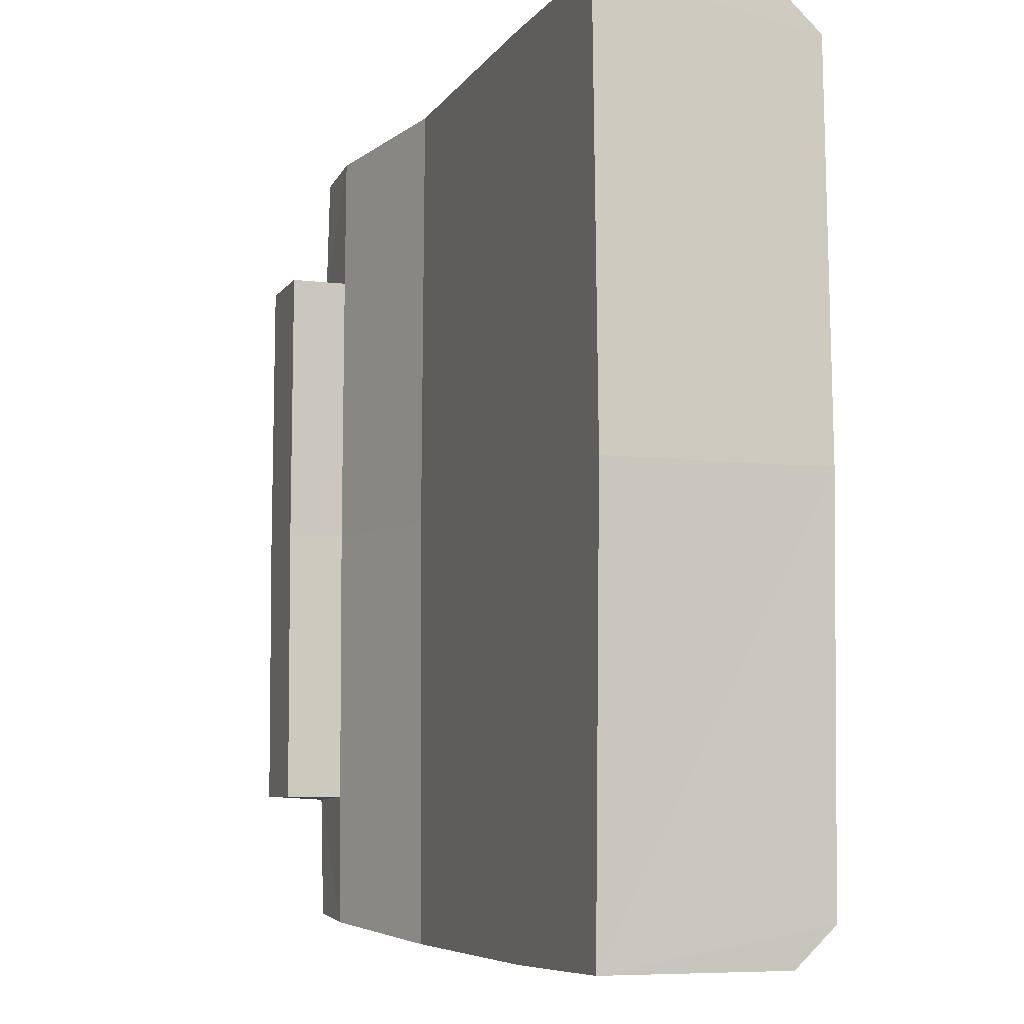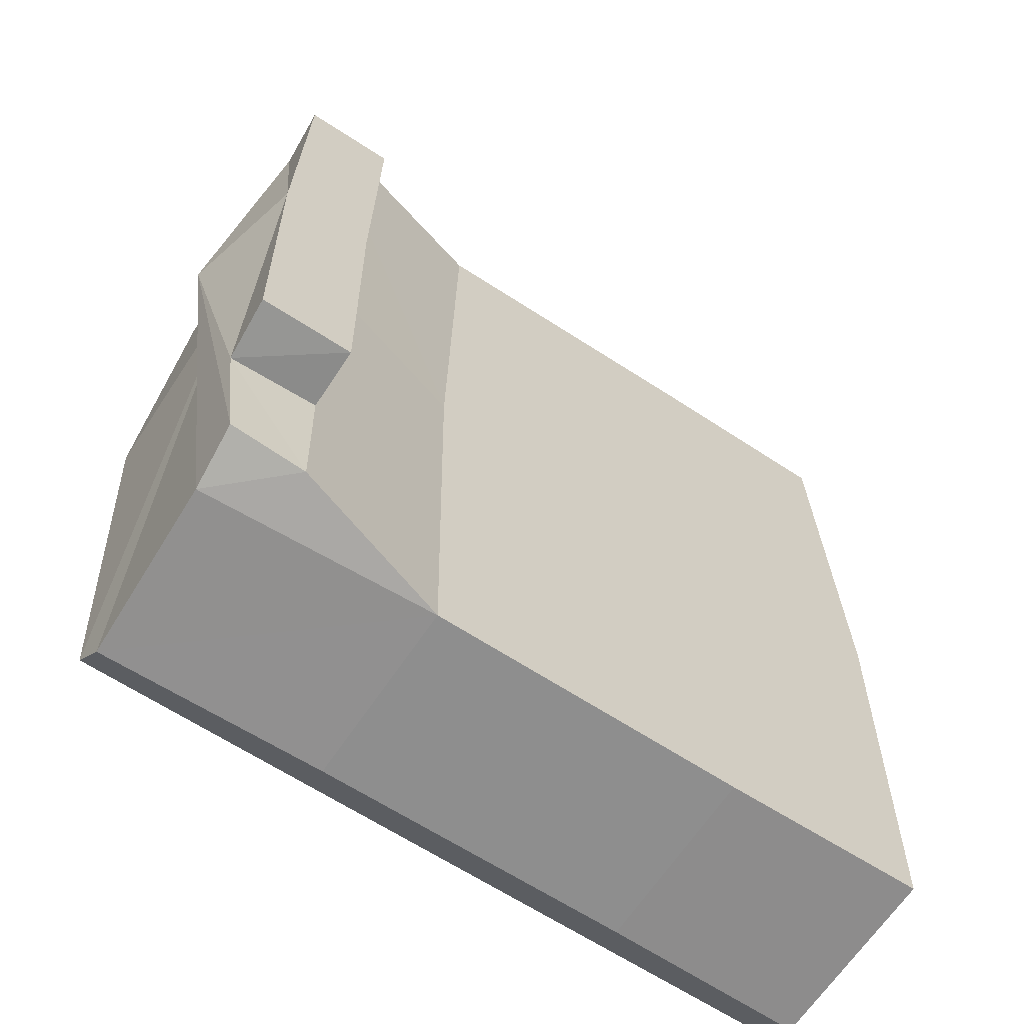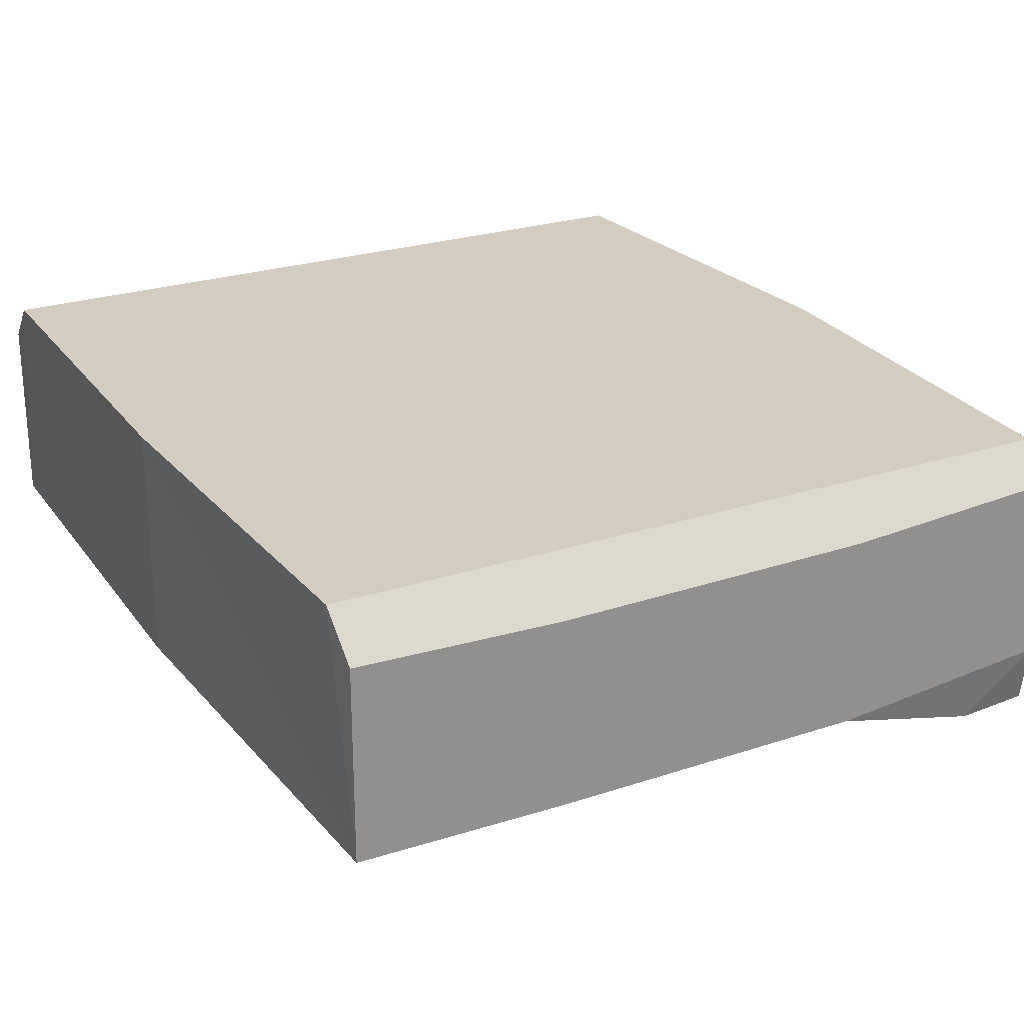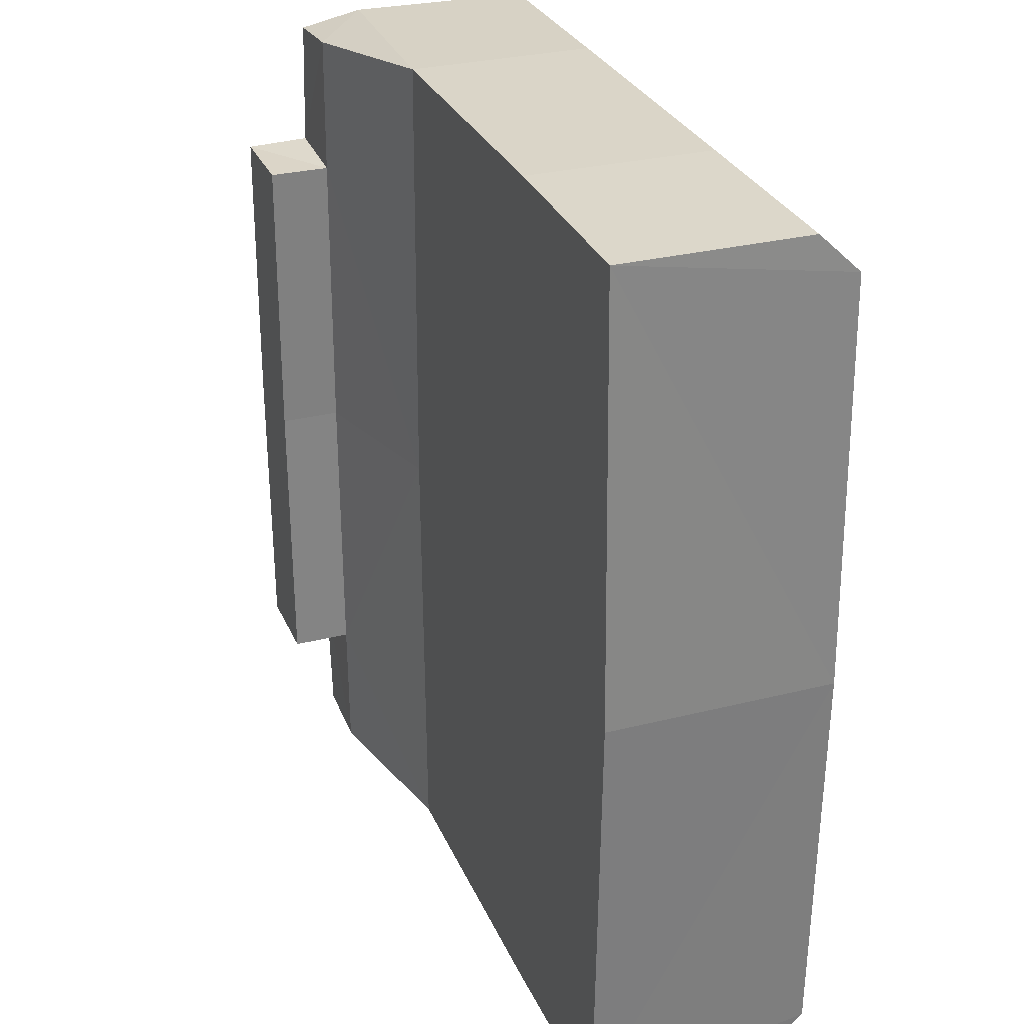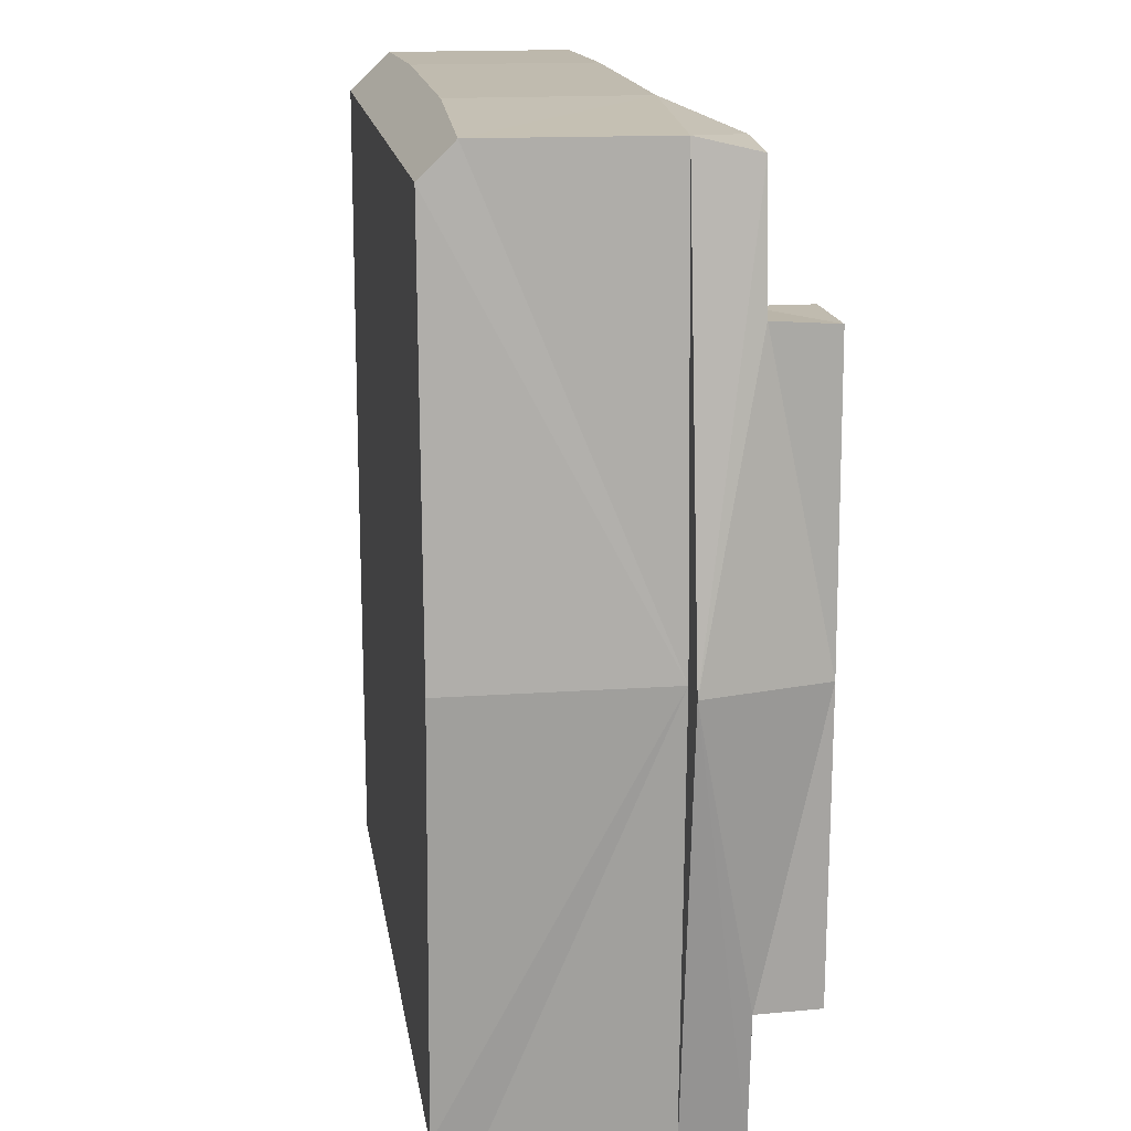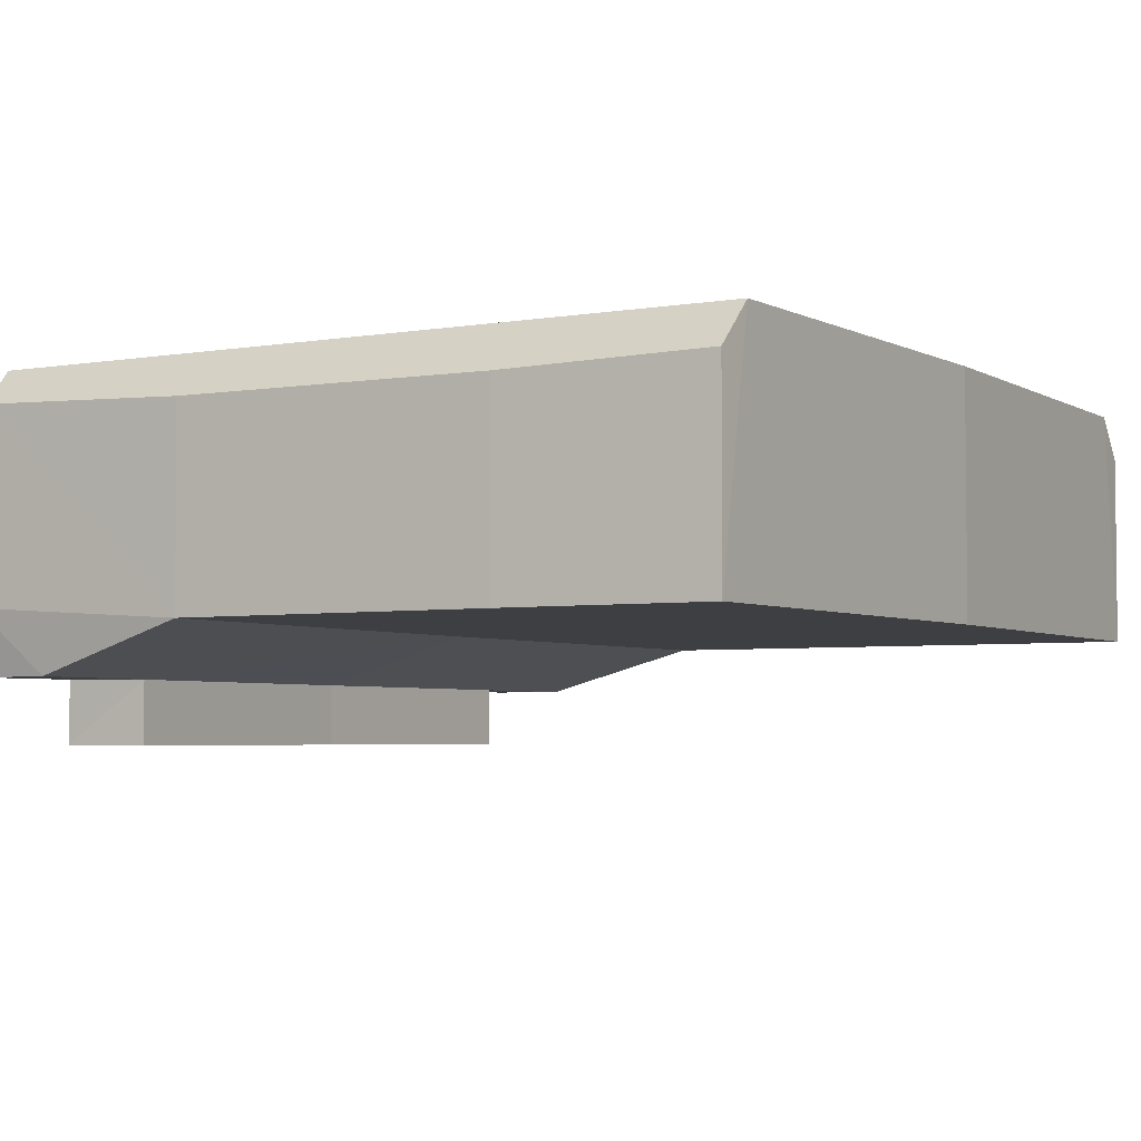
<metadata>
{"format":"obj","ext":"obj","renderer":"f3d","projection":"perspective","resolution":1024,"background":"white","views":[{"elev":-7.1,"azim":-109.3,"up":"+Y"},{"elev":-64.8,"azim":146.7,"up":"+Y"},{"elev":24.7,"azim":-28.4,"up":"+Z"},{"elev":29.5,"azim":-110.3,"up":"+Y"},{"elev":15.9,"azim":81.6,"up":"+Y"},{"elev":-3.8,"azim":-149.5,"up":"+Z"}]}
</metadata>
<code>
g IVCON
v -0.1785 0.1458 0.133
v -0.1555 0.1462 0.1413
v -0.1785 0.1458 0.08066
v -0.01308 0.1464 0.08066
v 0.06156 0.1436 0.08539
v 0.03885 0.1411 0.06567
v -0.01264 0.1464 0.1411
v 0.05974 0.1436 0.144
v -0.16 -0.1421 0.1456
v -0.1138 -0.1329 0.1551
v -0.1792 -0.1329 0.1551
v 0.04115 -0 0.06567
v 0.03995 -0.09584 0.0461
v 0.03995 -0.09584 0.06567
v -0.1792 0.1329 0.1551
v -0.1826 0 0.1551
v 0.05974 -0.1436 0.144
v 0.06874 0 0.08539
v 0.06105 -0.1329 0.1551
v 0.04115 0 0.0461
v -0.1136 -0.147 0.08066
v -0.1785 -0.1458 0.08066
v -0.1557 -0.05727 0.08066
v 0.08102 0 0.08539
v 0.06288 0.139 0.06567
v -0.1574 0.1416 0.1461
v -0.1785 0.1458 0.1417
v 0.06156 -0.1436 0.08539
v -0.01308 -0.1464 0.08066
v -0.01264 -0.1329 0.1551
v -0.1138 -0.147 0.1405
v -0.1138 0.147 0.1405
v -0.1136 0.147 0.08066
v 0.07086 0 0.0461
v 0.06797 -0.09696 0.06597
v 0.06922 0.09584 0.0461
v 0.06797 0.09696 0.06597
v 0.06288 -0.139 0.06567
v 0.03885 -0.1411 0.06567
v 0.06105 0.1329 0.1551
v 0.03995 0.09584 0.06567
v -0.1138 0.1329 0.1551
v -0.1145 0 0.1551
v -0.01264 0.1329 0.1551
v -0.1826 0 0.08066
v -0.07239 -0.1468 0.08066
v -0.1145 0 0.08066
v 0.03995 0.09584 0.0461
v -0.01057 0 0.1551
v -0.01057 0 0.08066
v 0.06922 -0.09584 0.0461
v -0.01264 -0.1464 0.1411
v -0.1785 -0.1458 0.1417
v 0.06874 -0 0.1551
v -0.1745 0.01712 0.08066
v -0.01282 0.1464 0.1154
f 1 2 3
f 4 5 6
f 4 7 8
f 9 10 11
f 12 13 14
f 15 3 16
f 17 18 19
f 20 13 12
f 21 22 23
f 24 25 5
f 26 2 27
f 28 17 29
f 30 10 31
f 3 32 33
f 34 24 35
f 34 36 37
f 38 39 35
f 8 7 40
f 41 6 37
f 16 42 15
f 35 39 14
f 42 32 2
f 42 43 44
f 22 45 23
f 28 29 39
f 46 21 47
f 29 46 47
f 48 41 36
f 19 49 30
f 5 4 8
f 15 42 26
f 11 16 22
f 4 50 47
f 8 40 18
f 12 41 48
f 35 13 51
f 41 37 36
f 40 7 44
f 36 34 48
f 43 16 10
f 10 9 31
f 51 13 34
f 16 43 42
f 18 17 28
f 32 3 2
f 29 17 52
f 41 50 4
f 45 22 16
f 20 48 34
f 49 43 30
f 22 53 11
f 49 40 44
f 21 52 31
f 41 12 50
f 29 52 21
f 49 44 43
f 50 29 47
f 3 45 16
f 52 17 19
f 53 9 11
f 7 33 32
f 49 54 40
f 24 34 37
f 48 20 12
f 54 19 18
f 55 45 3
f 14 29 50
f 5 18 24
f 39 38 28
f 32 44 7
f 14 39 29
f 23 45 47
f 21 31 22
f 27 2 1
f 24 28 38
f 37 6 25
f 4 6 41
f 1 3 15
f 19 54 49
f 42 2 26
f 12 14 50
f 18 40 54
f 25 6 5
f 34 13 20
f 53 22 31
f 13 35 14
f 33 56 4
f 33 7 56
f 37 25 24
f 5 8 18
f 34 35 51
f 31 52 30
f 45 55 47
f 4 47 33
f 15 27 1
f 42 44 32
f 24 38 35
f 47 55 33
f 28 24 18
f 53 31 9
f 11 10 16
f 47 21 23
f 33 55 3
f 43 10 30
f 27 15 26
f 52 19 30

</code>
